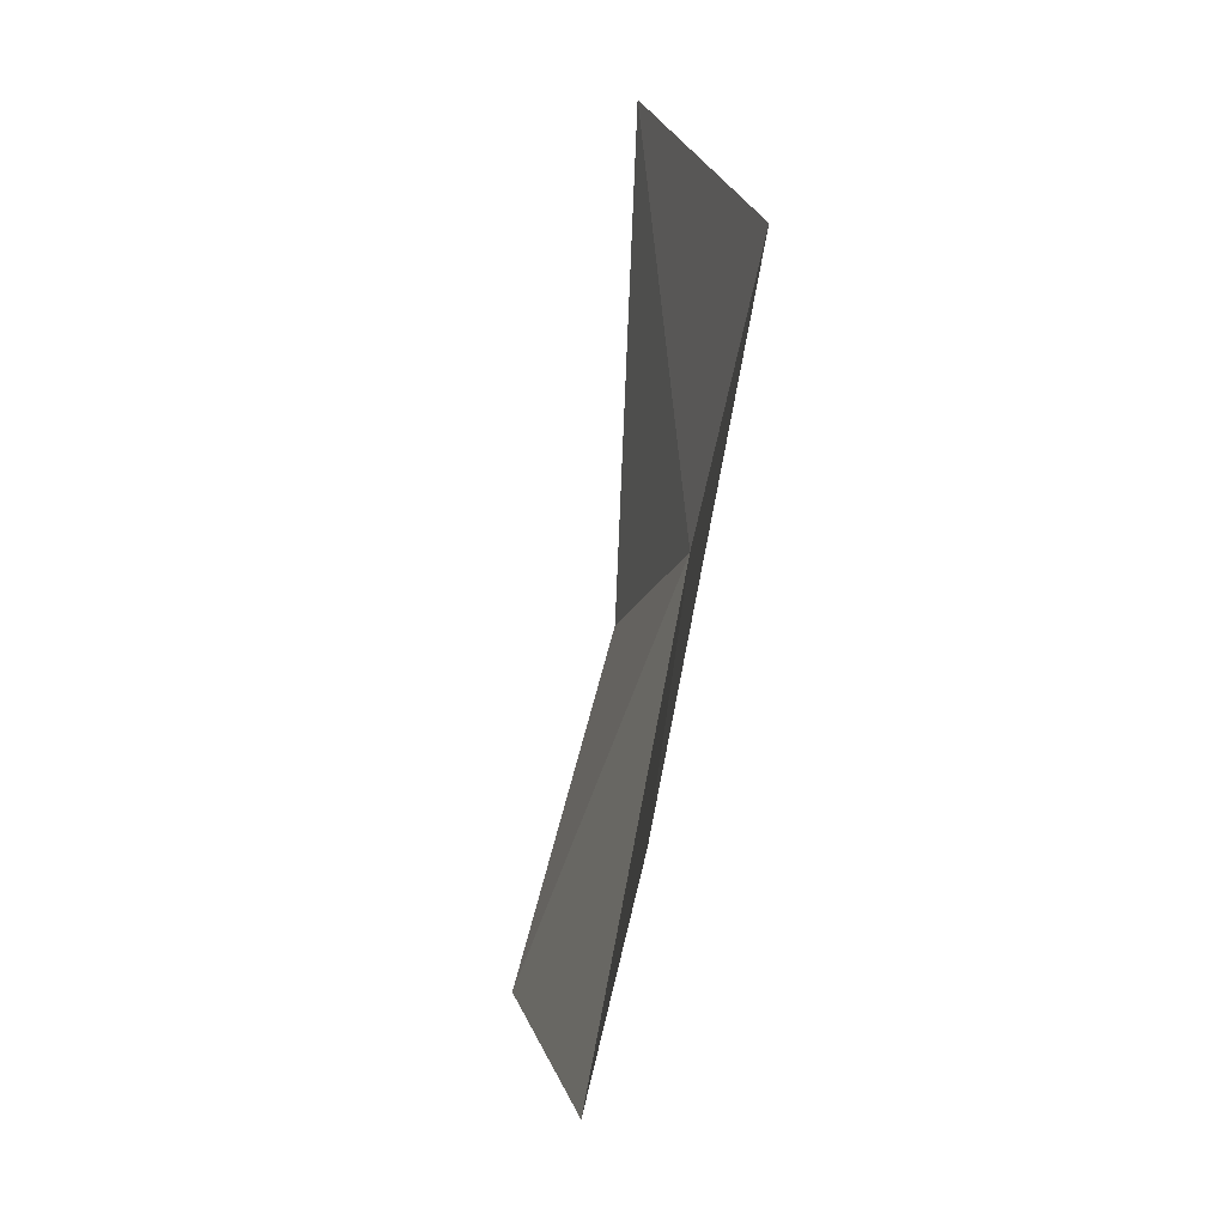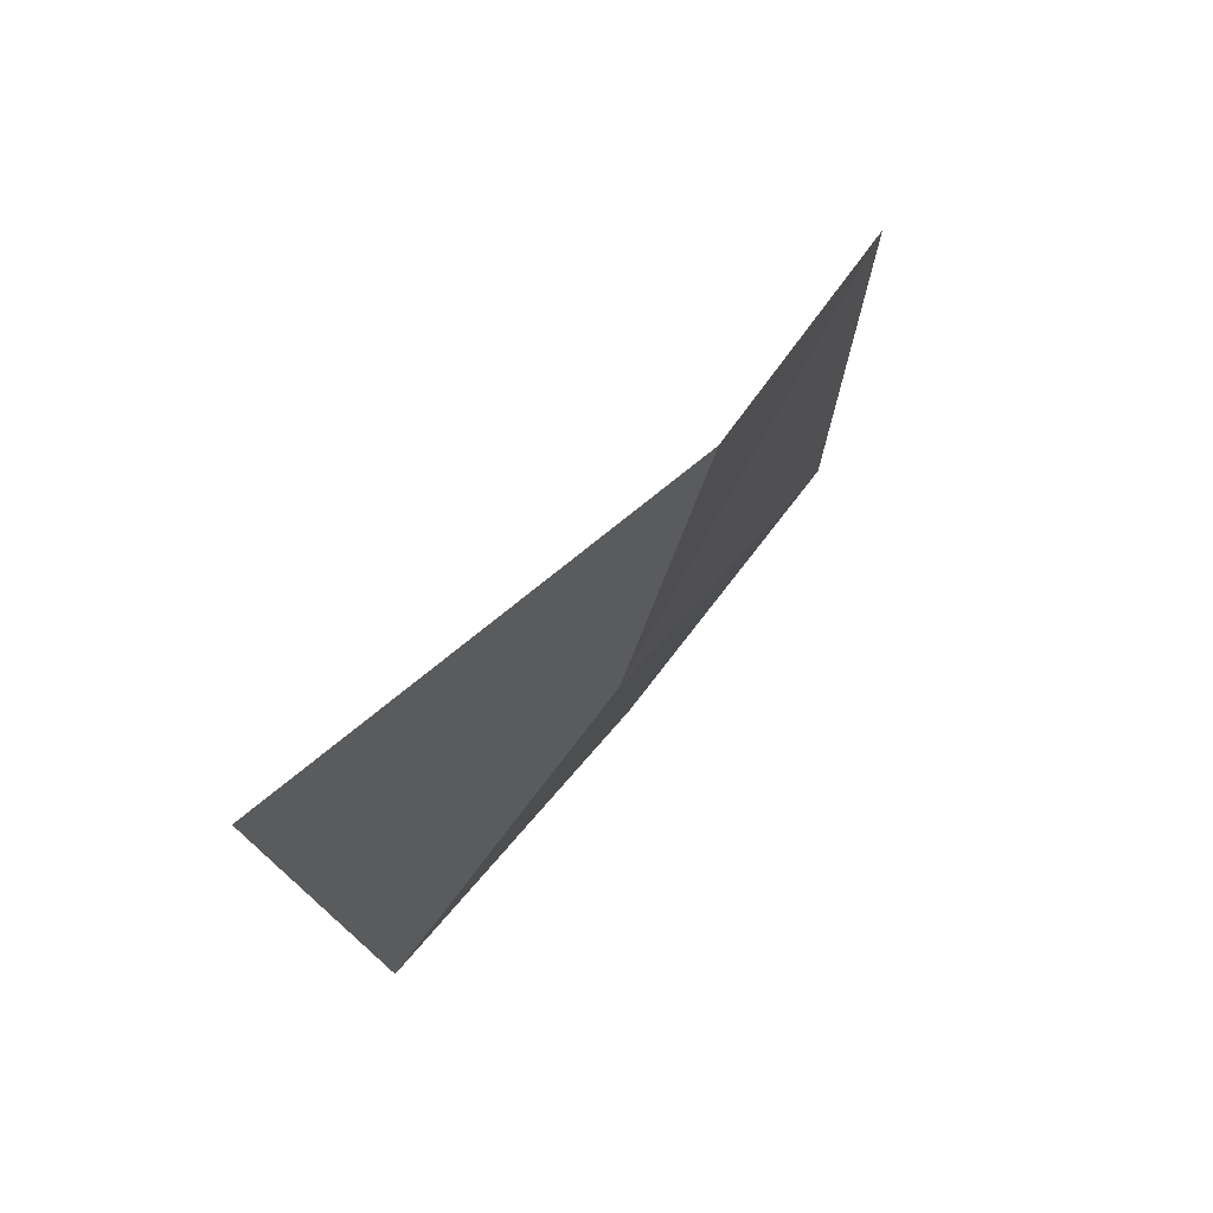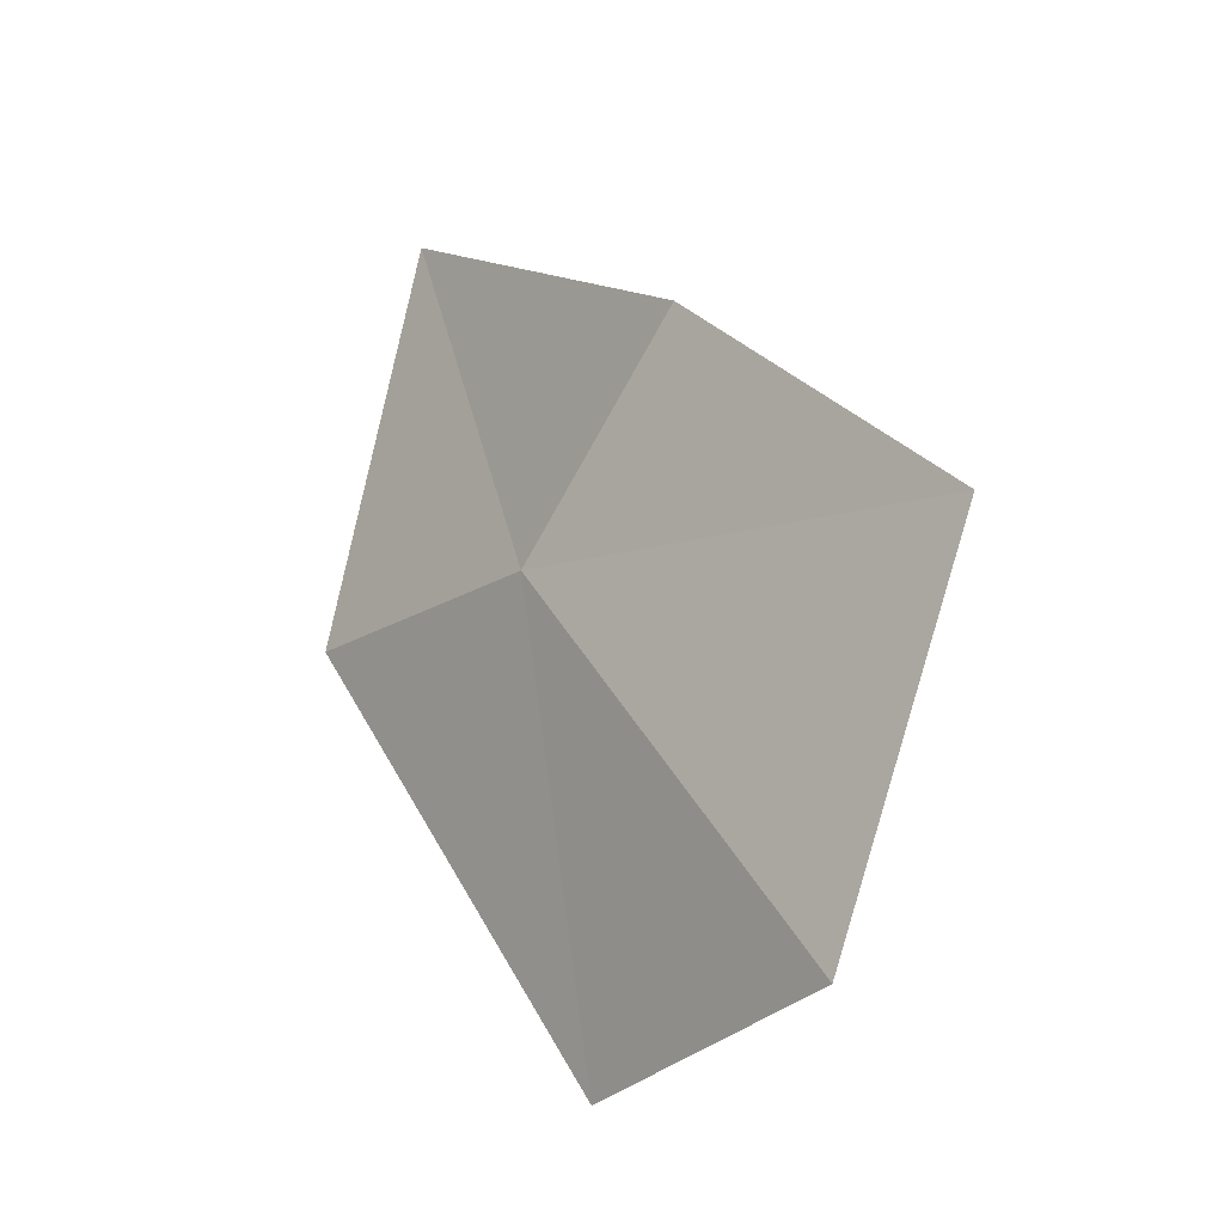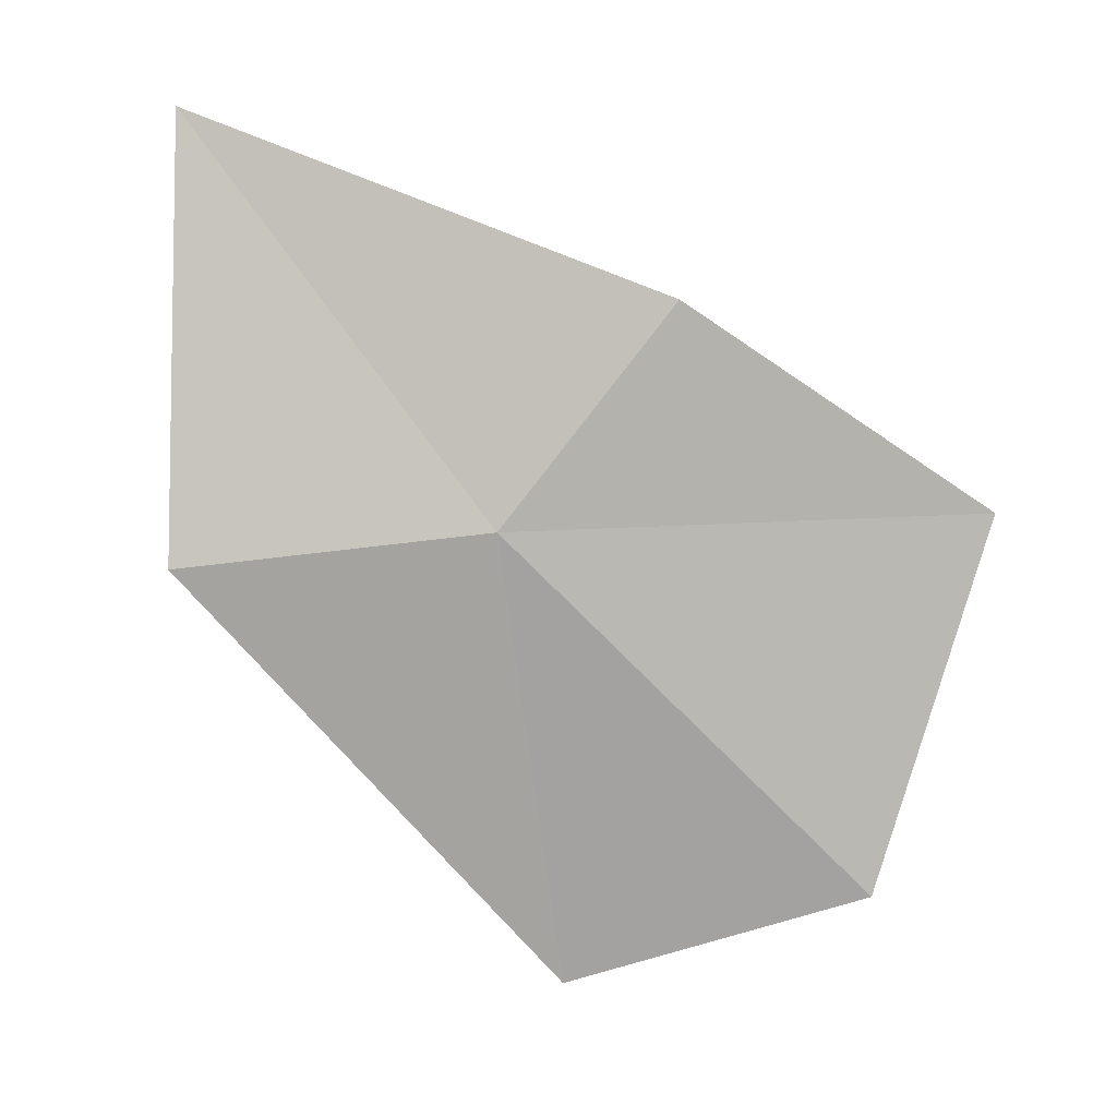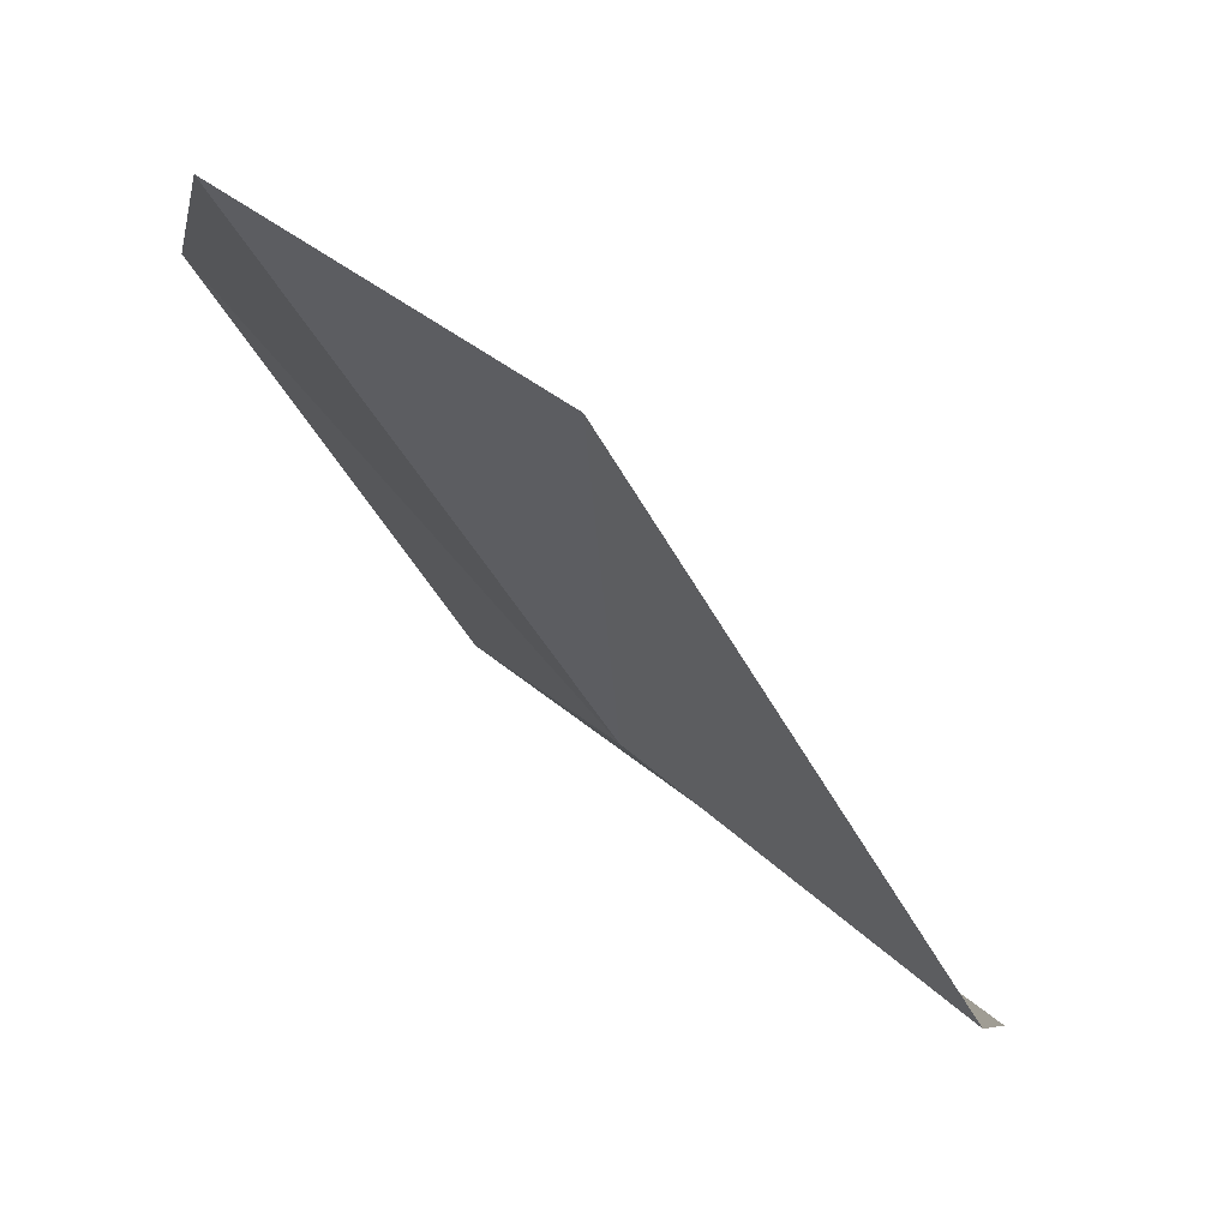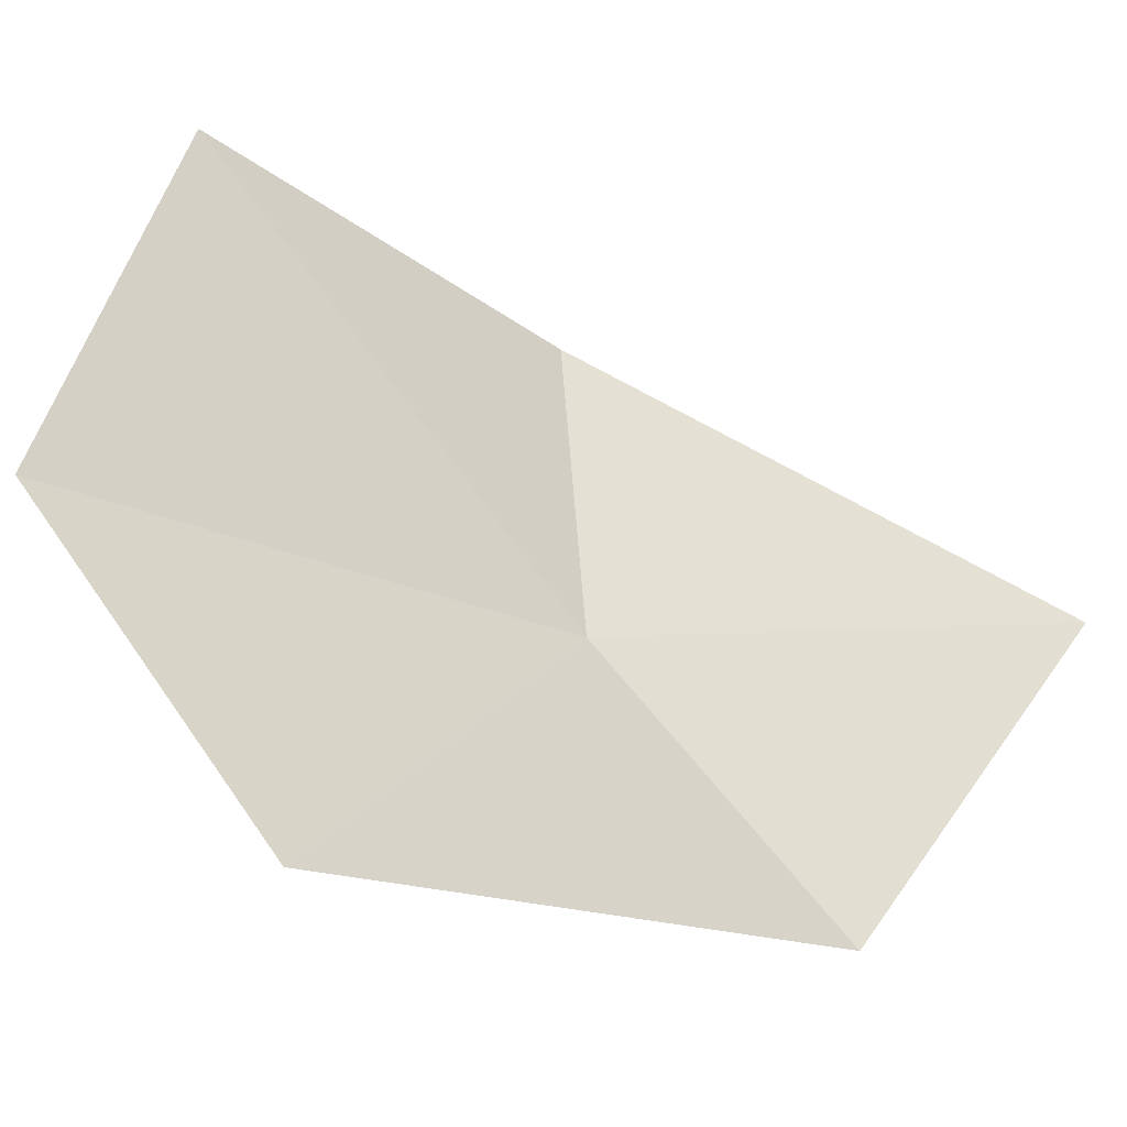
<metadata>
{"format":"obj","ext":"obj","renderer":"f3d","projection":"perspective","resolution":1024,"background":"white","views":[{"elev":-67.9,"azim":-60.7,"up":"+Z"},{"elev":77.0,"azim":-11.1,"up":"+Z"},{"elev":-9.0,"azim":91.1,"up":"+Z"},{"elev":13.0,"azim":42.7,"up":"+Z"},{"elev":-17.5,"azim":179.4,"up":"+Y"},{"elev":27.0,"azim":-158.5,"up":"+Y"}]}
</metadata>
<code>
v -46.27 -48.01 66.87
v -47.14 -48.35 67.98
v -46.95 -48.59 66.76
v -45.97 -47.62 67.48
v -46.2 -47.83 65.54
v -45.53 -47.28 65.82
v -45.38 -46.97 66.89
f 1 2 3
f 1 4 2
f 1 3 5
f 1 5 6
f 1 6 7
f 1 7 4

</code>
